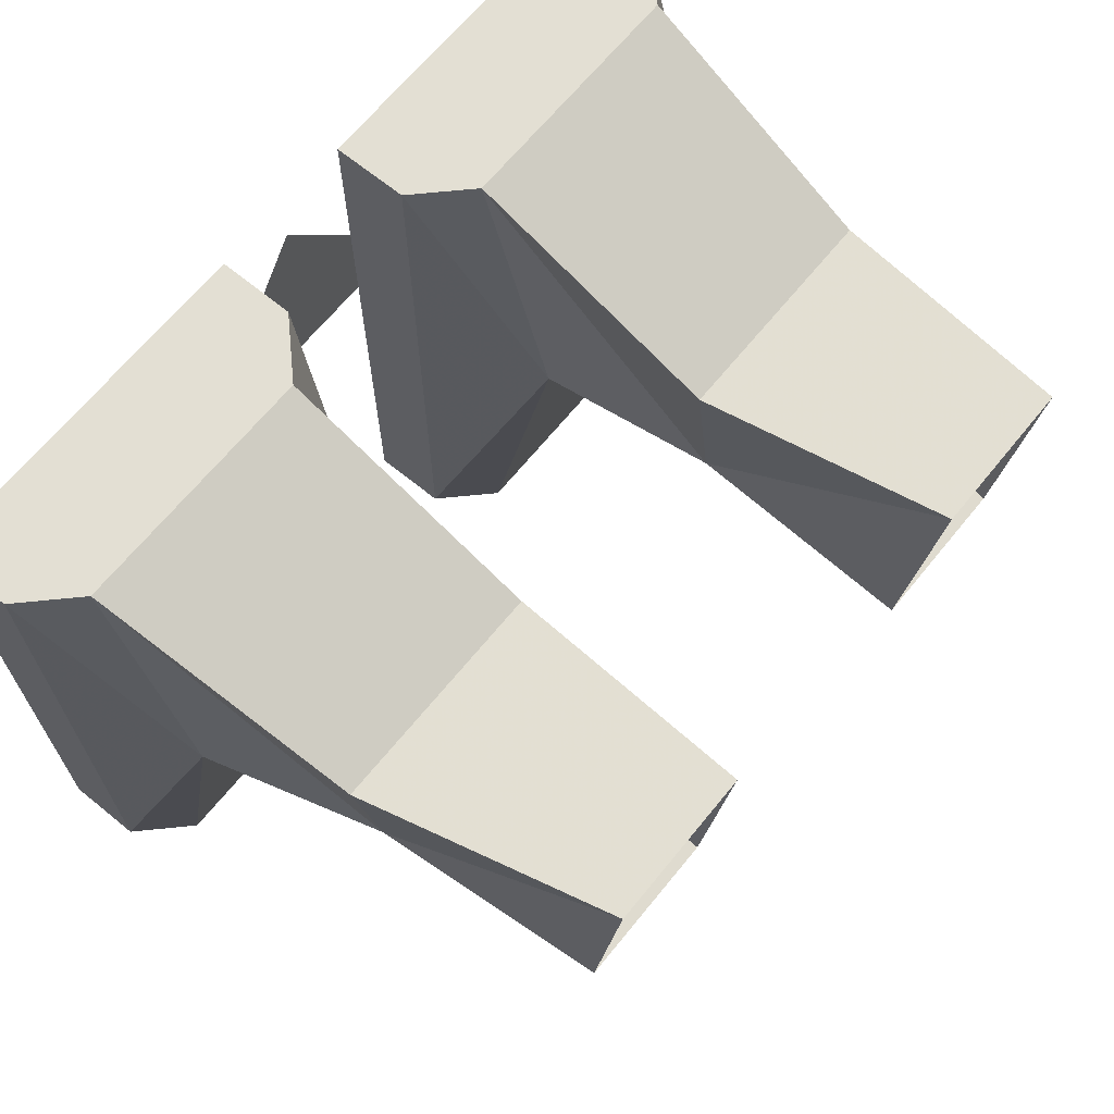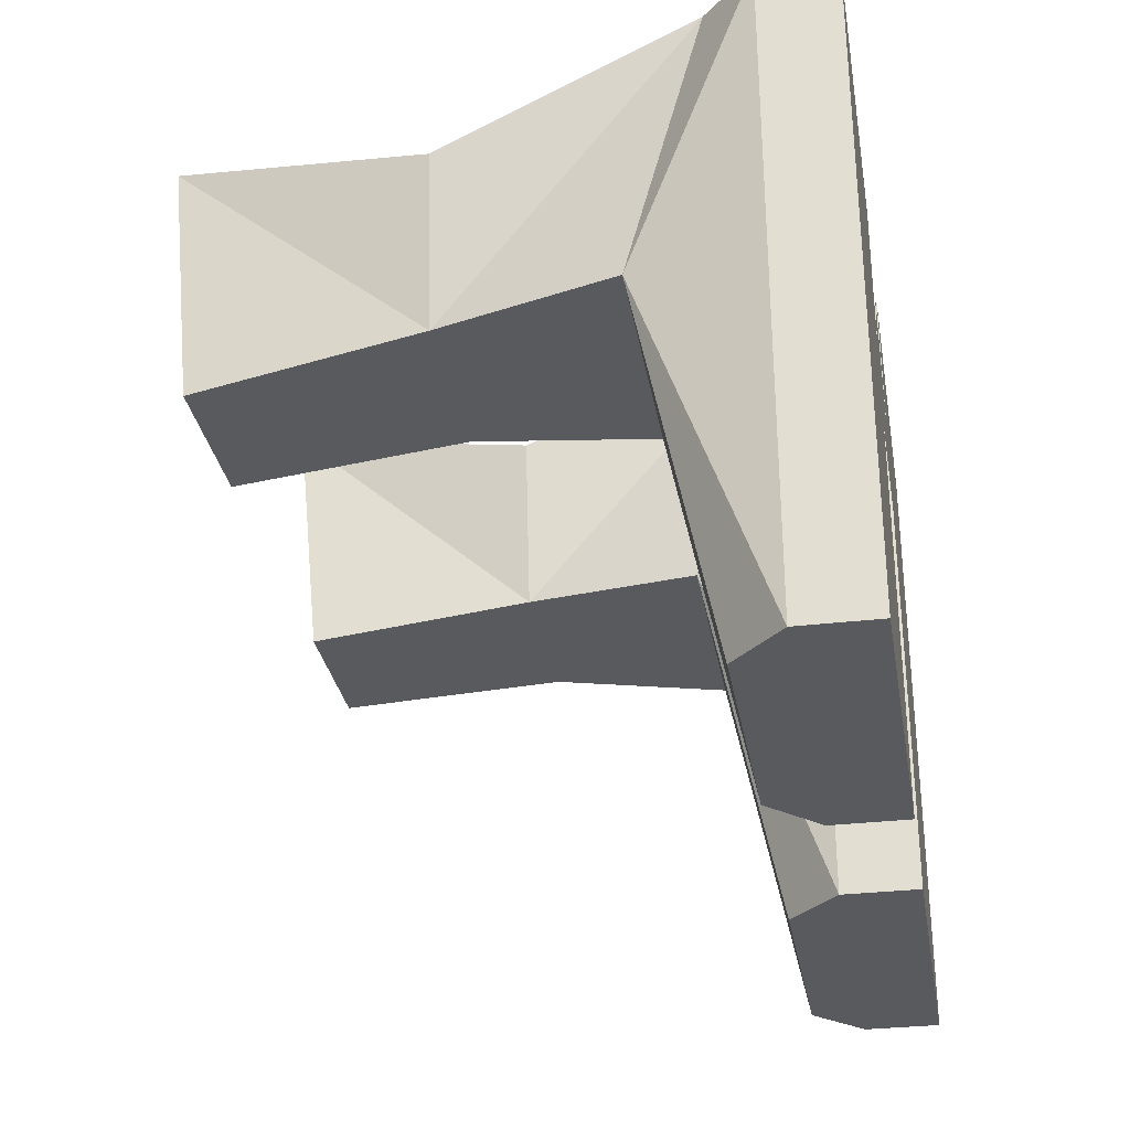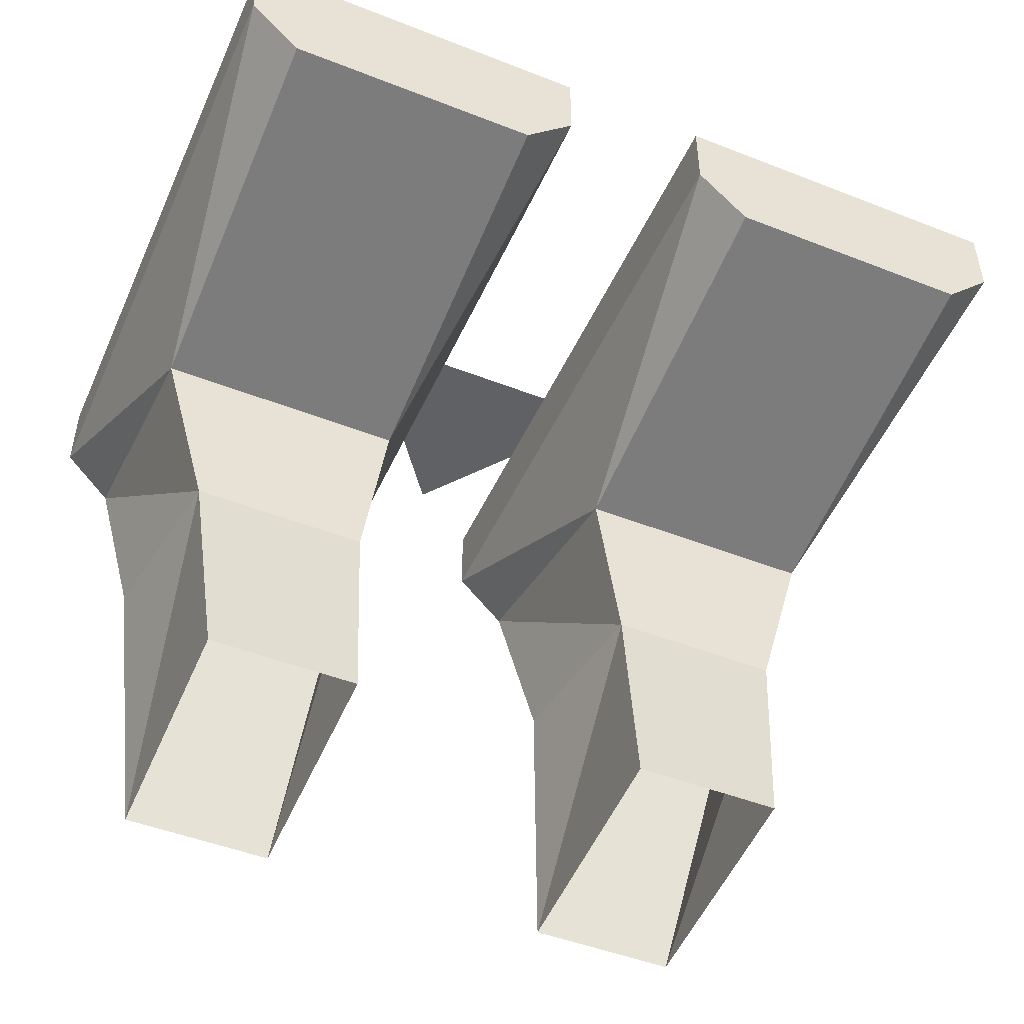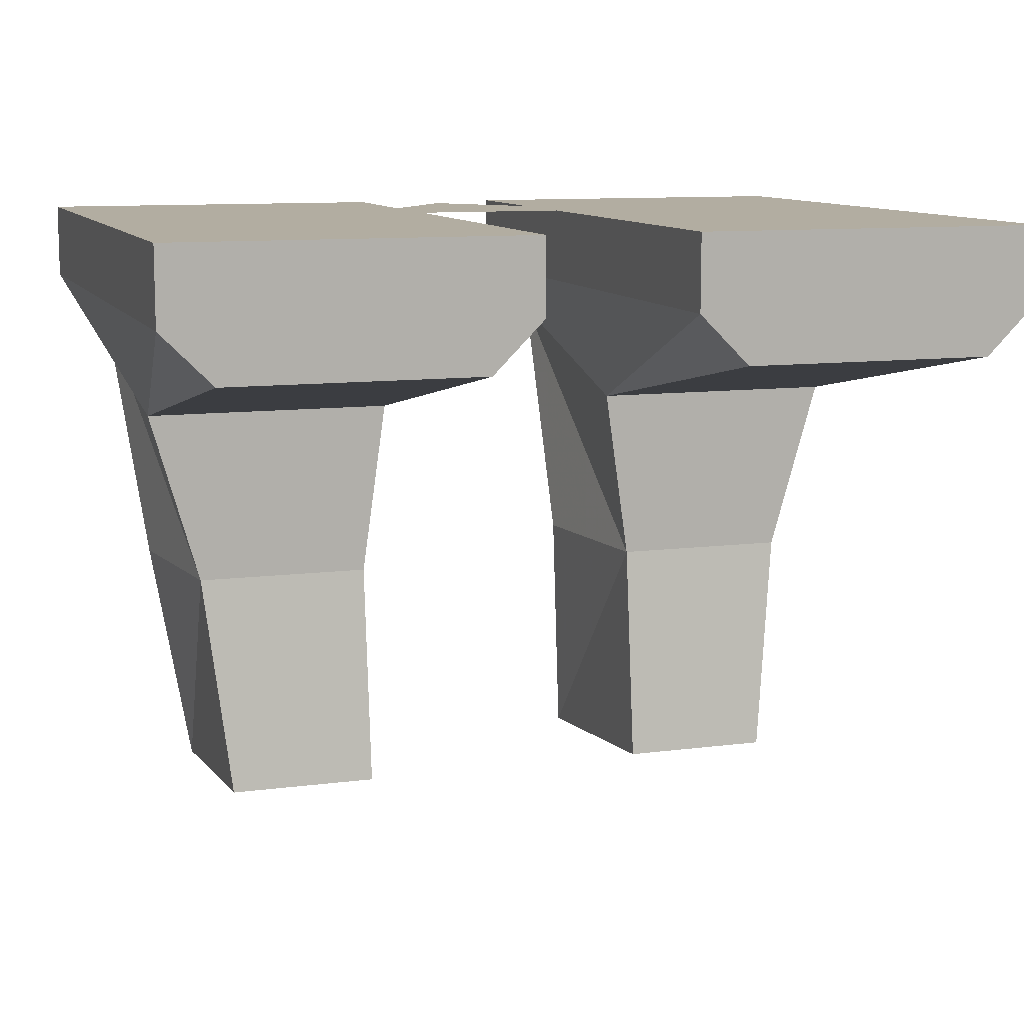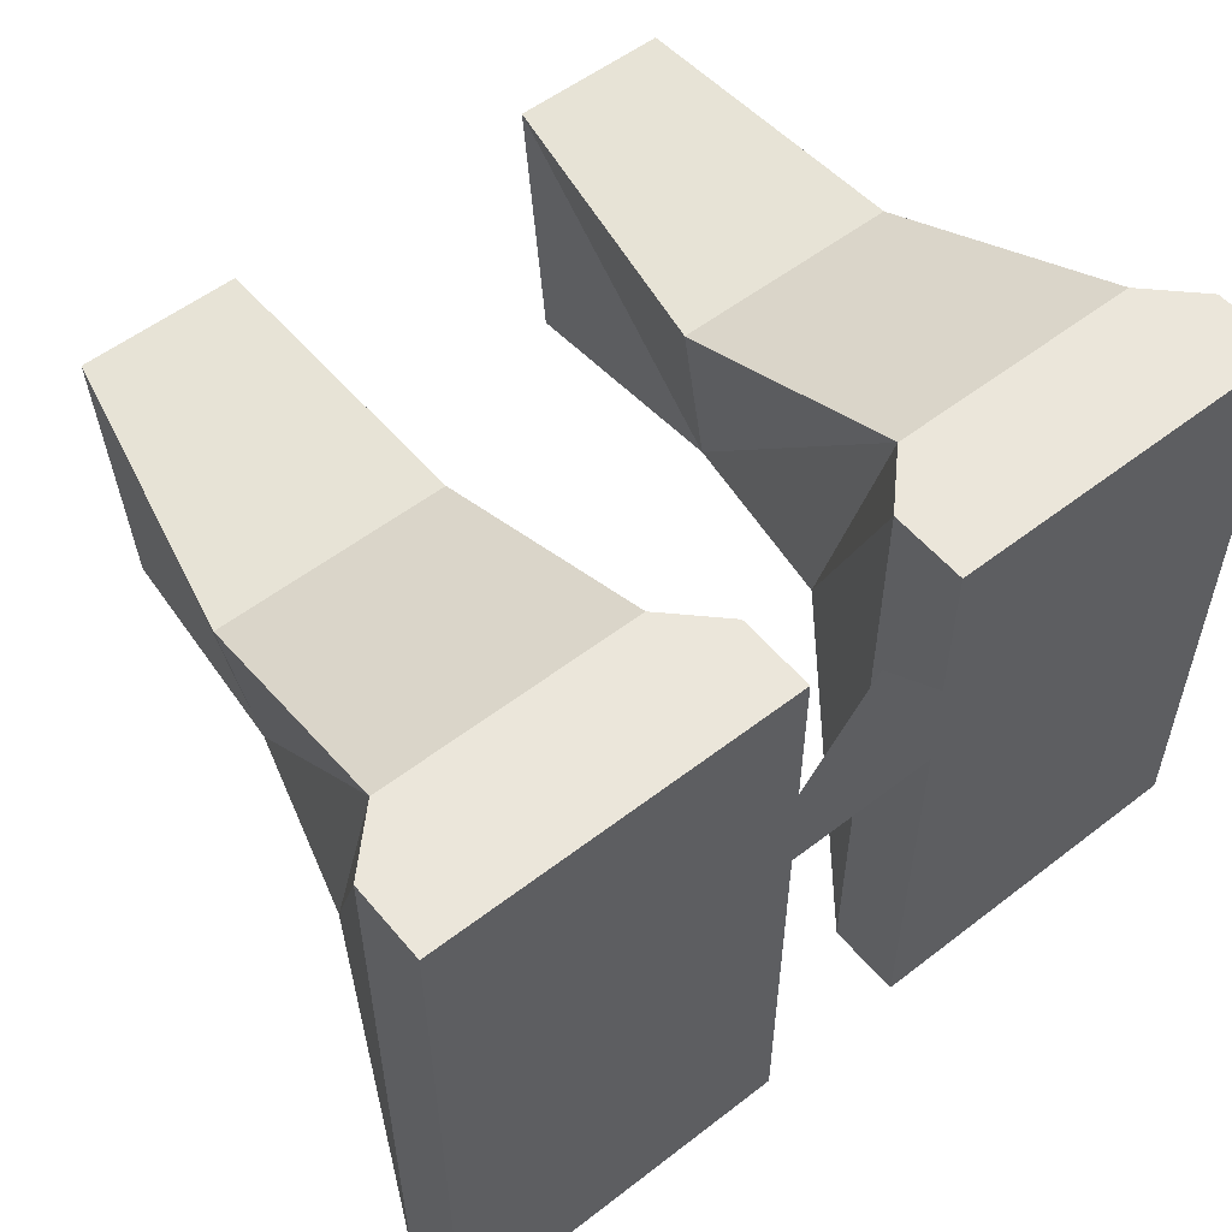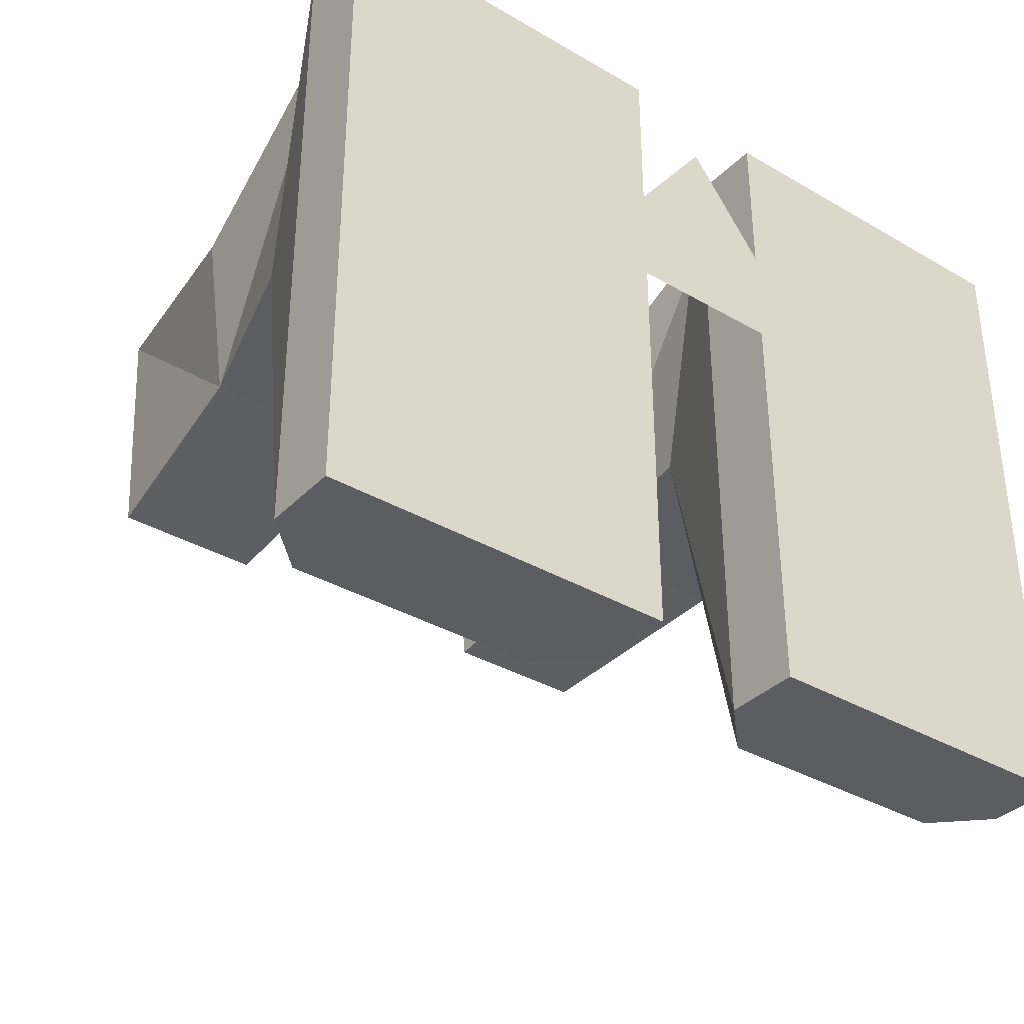
<metadata>
{"format":"obj","ext":"obj","renderer":"f3d","projection":"perspective","resolution":1024,"background":"white","views":[{"elev":67.1,"azim":-50.8,"up":"+Z"},{"elev":-30.7,"azim":99.7,"up":"+Z"},{"elev":-48.1,"azim":156.3,"up":"+Y"},{"elev":10.5,"azim":161.8,"up":"+Y"},{"elev":54.9,"azim":140.8,"up":"+Z"},{"elev":-35.4,"azim":142.5,"up":"+Z"}]}
</metadata>
<code>
v 0.04688 0.04688 -0.01562
v -0.04688 0.04688 -0.01562
v 0 0.04688 0.04688
v 0.1172 0.007812 0.0625
v 0.1094 -0.07031 0.03125
v 0.1016 -0.07031 -0.02344
v 0.1172 -0.01562 -0.02344
v 0.1328 0.02344 0.0625
v 0.03906 0.007812 0.0625
v 0.03906 -0.07031 0.03125
v 0.09375 -0.1484 0.04688
v 0.09375 -0.1406 -0.03125
v 0.04688 -0.1406 -0.03125
v 0.04688 -0.07031 -0.02344
v 0.03906 -0.01562 -0.02344
v 0.1172 0.007812 -0.1406
v 0.1328 0.02344 -0.1406
v 0.1328 0.04688 -0.1406
v 0.1328 0.04688 0.0625
v 0.02344 0.02344 0.0625
v 0.04688 -0.1484 0.04688
v 0.02344 0.02344 -0.1406
v 0.03906 0.007812 -0.1406
v 0.02344 0.04688 -0.1406
v 0.02344 0.04688 0.0625
v -0.1016 -0.07031 -0.02344
v -0.1094 -0.07031 0.03125
v -0.1172 0.007812 0.0625
v -0.1172 -0.01562 -0.02344
v -0.04688 -0.07031 -0.02344
v -0.04688 -0.1406 -0.03125
v -0.09375 -0.1406 -0.03125
v -0.09375 -0.1484 0.04688
v -0.03906 -0.07031 0.03125
v -0.03906 0.007812 0.0625
v -0.1328 0.02344 0.0625
v -0.1328 0.02344 -0.1406
v -0.1172 0.007812 -0.1406
v -0.03906 -0.01562 -0.02344
v -0.04688 -0.1484 0.04688
v -0.02344 0.02344 0.0625
v -0.02344 0.04688 0.0625
v -0.1328 0.04688 0.0625
v -0.1328 0.04688 -0.1406
v -0.02344 0.02344 -0.1406
v -0.03906 0.007812 -0.1406
v -0.02344 0.04688 -0.1406
v 0.04688 0.04688 -0.01562
v 0.04688 0.04688 -0.01562
v 0.04688 0.04688 -0.01562
v 0.04688 0.04688 -0.01562
v 0.04688 0.04688 -0.01562
v 0.04688 0.04688 -0.01562
v 0.04688 0.04688 -0.01562
v 0.04688 0.04688 -0.01562
f 1 2 3
f 4 5 6
f 4 6 7
f 4 7 8
f 4 8 9
f 4 9 10
f 4 10 5
f 6 14 7
f 7 14 15
f 7 15 16
f 7 16 17
f 7 17 8
f 8 20 9
f 9 20 15
f 9 15 14
f 9 14 10
f 20 22 15
f 15 22 23
f 15 23 16
f 16 23 17
f 17 23 22
f 26 27 28
f 26 28 29
f 26 29 30
f 27 34 28
f 28 34 35
f 28 35 36
f 28 36 29
f 29 36 37
f 29 37 38
f 29 38 39
f 29 39 30
f 30 39 35
f 30 35 34
f 39 41 35
f 35 41 36
f 37 45 46
f 37 46 38
f 38 46 39
f 39 46 45
f 39 45 41
f 5 10 11
f 5 11 6
f 6 11 12
f 6 12 13
f 6 13 14
f 10 14 21
f 10 21 11
f 14 13 21
f 26 30 31
f 26 31 32
f 26 32 33
f 26 33 27
f 27 33 34
f 30 34 40
f 30 40 31
f 34 33 40
f 8 17 18
f 8 18 19
f 8 19 20
f 17 22 24
f 17 24 18
f 18 24 25
f 18 25 19
f 19 25 20
f 20 25 22
f 22 25 24
f 36 41 42
f 36 42 43
f 36 43 37
f 37 43 44
f 37 44 45
f 41 45 47
f 41 47 42
f 42 47 43
f 43 47 44
f 44 47 45

</code>
